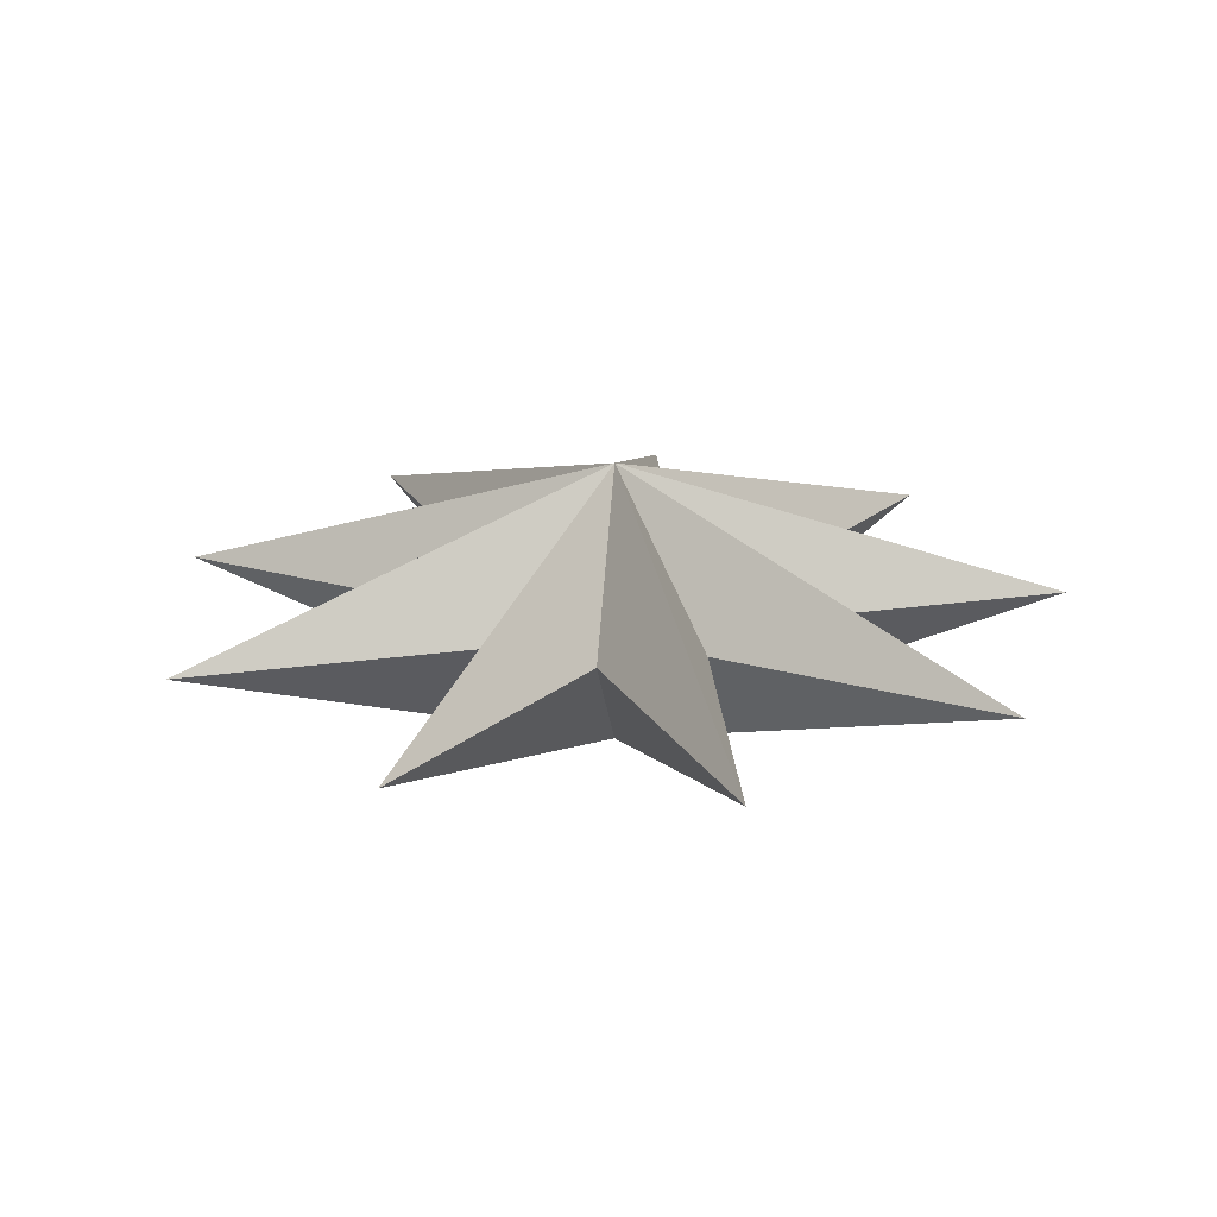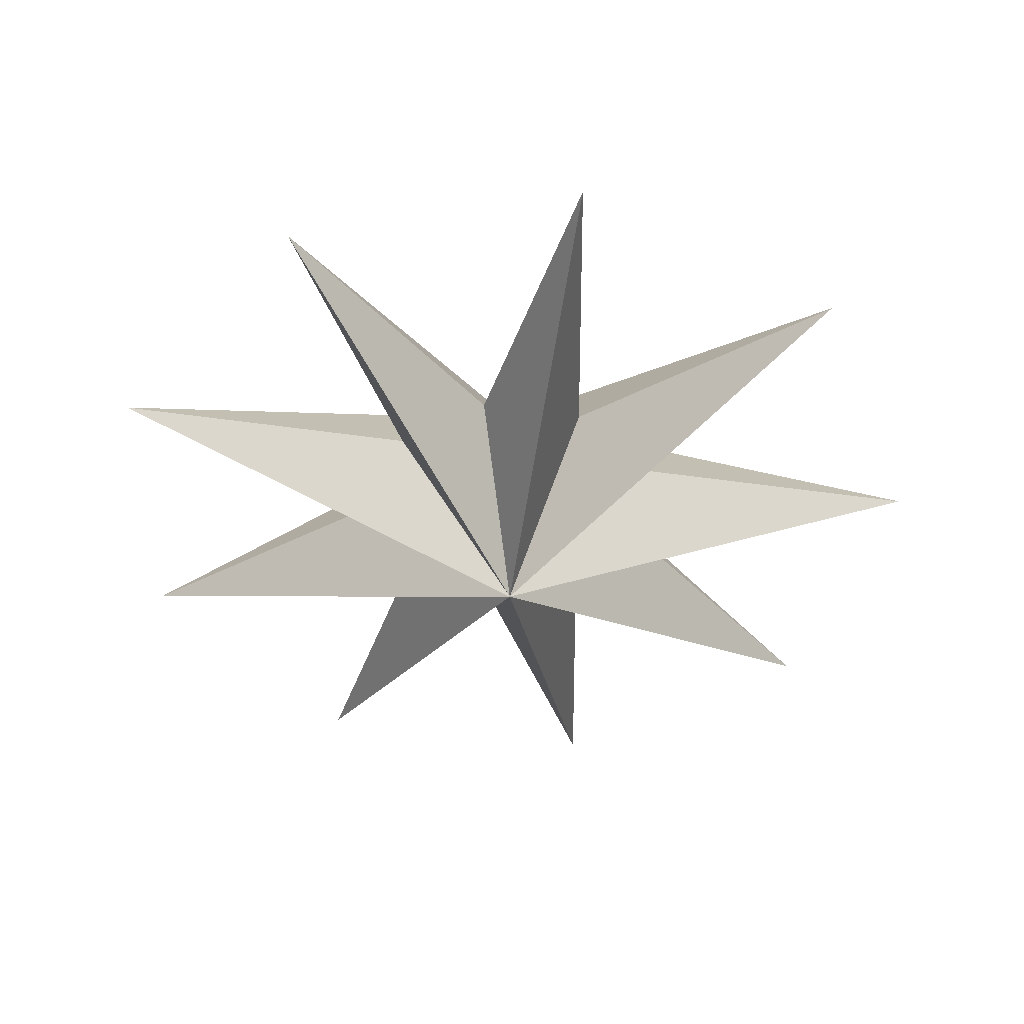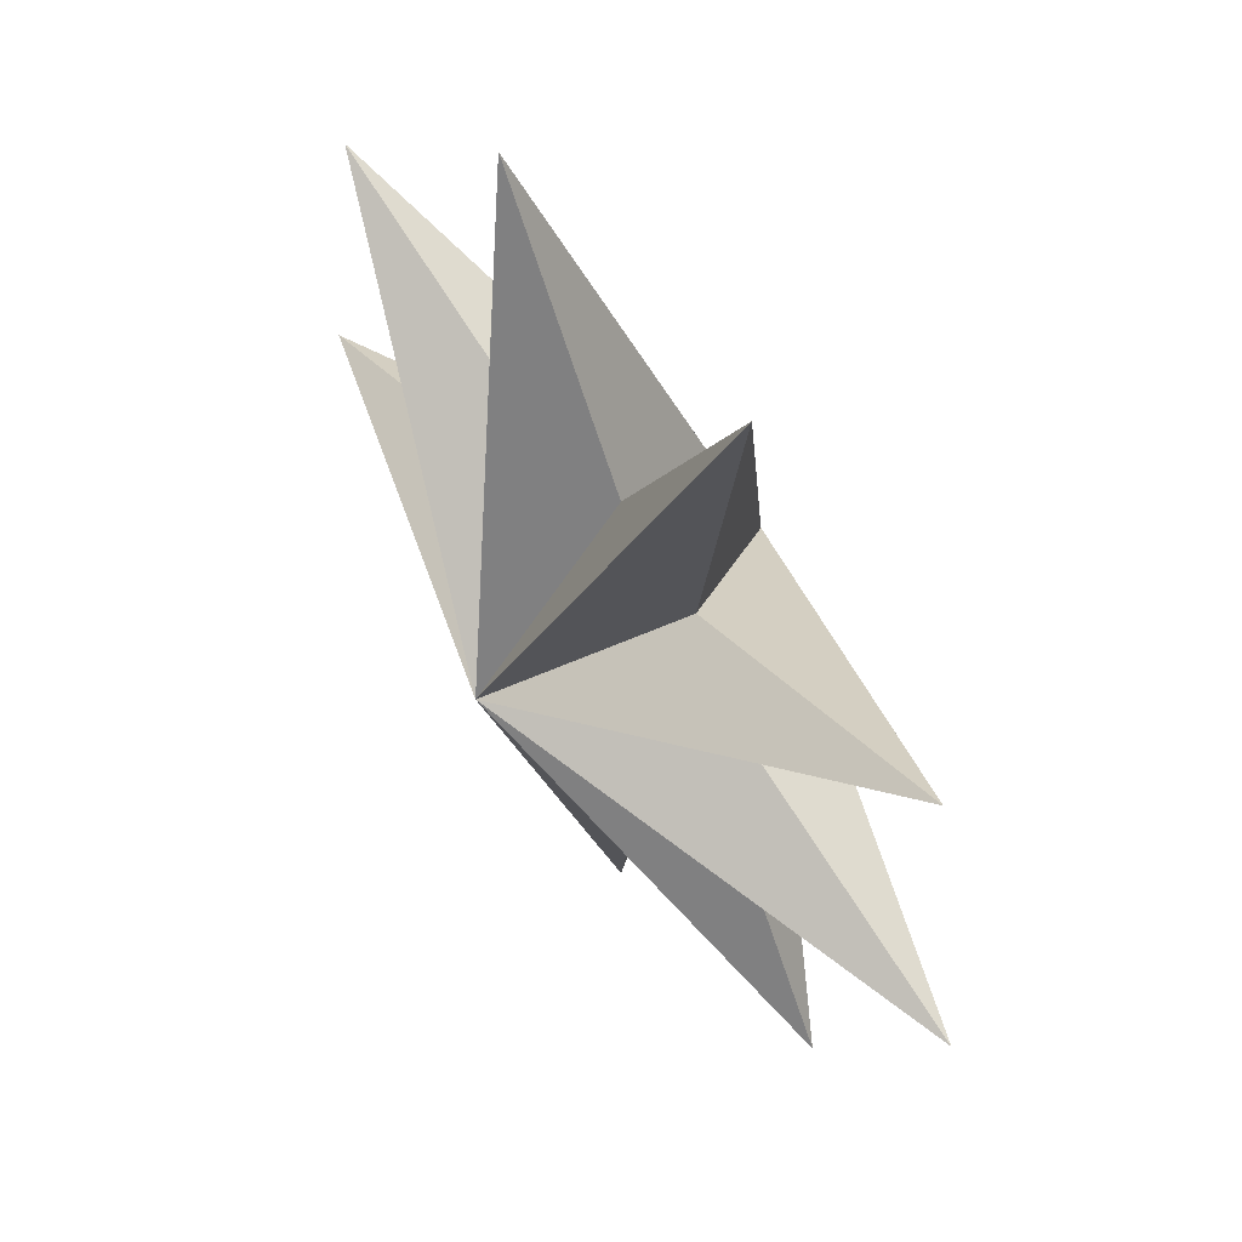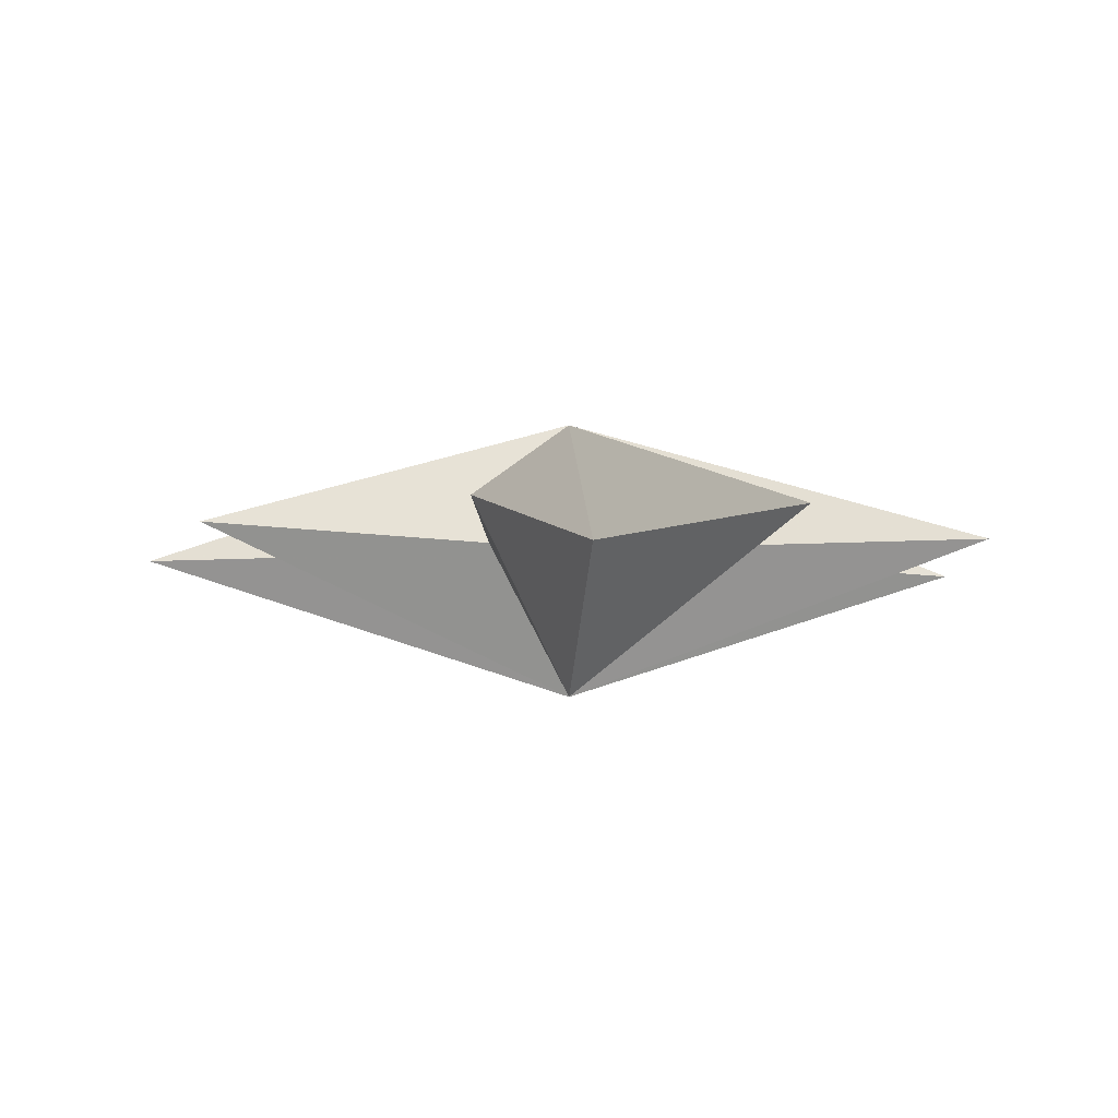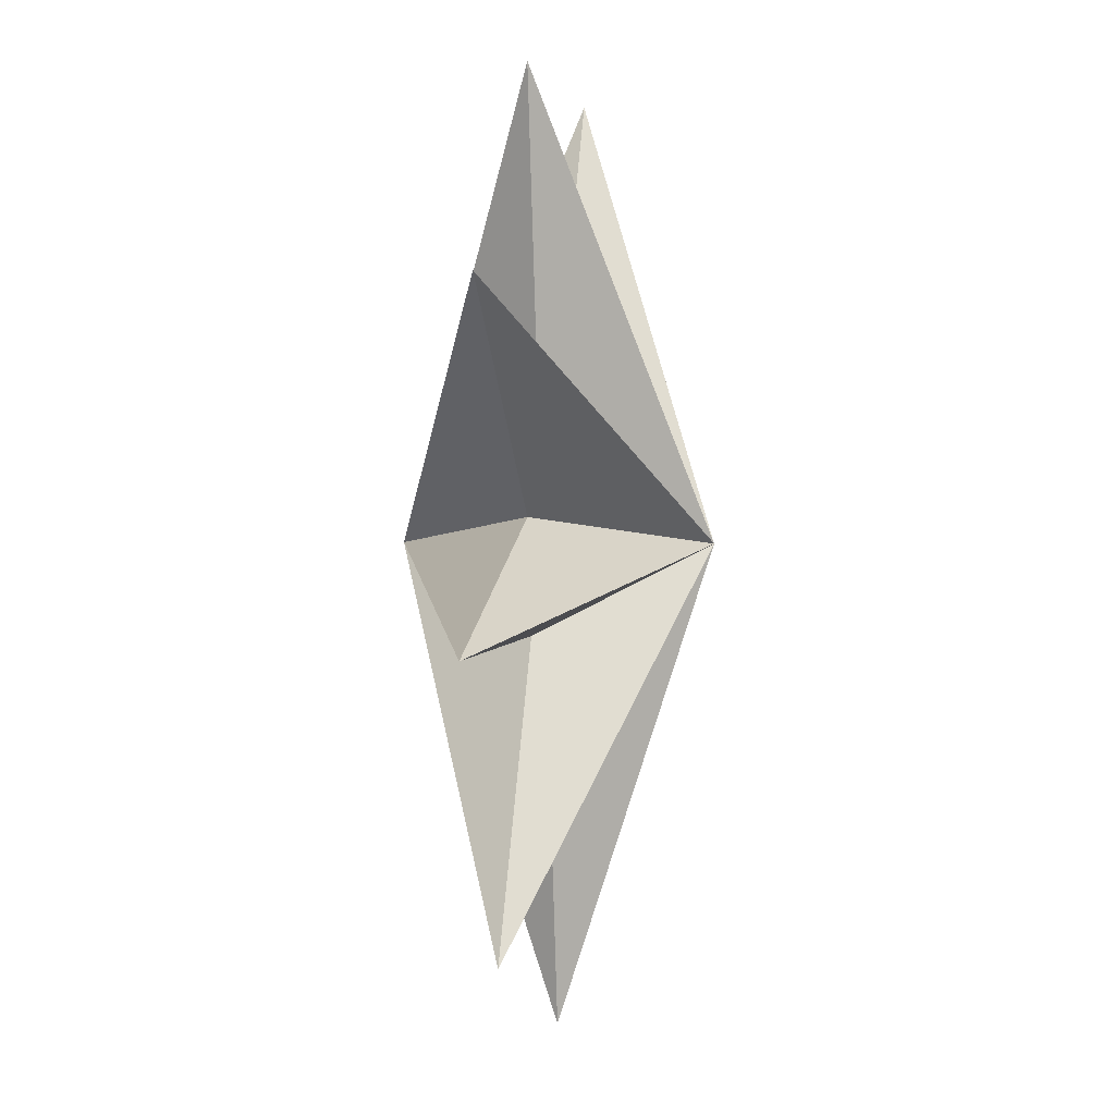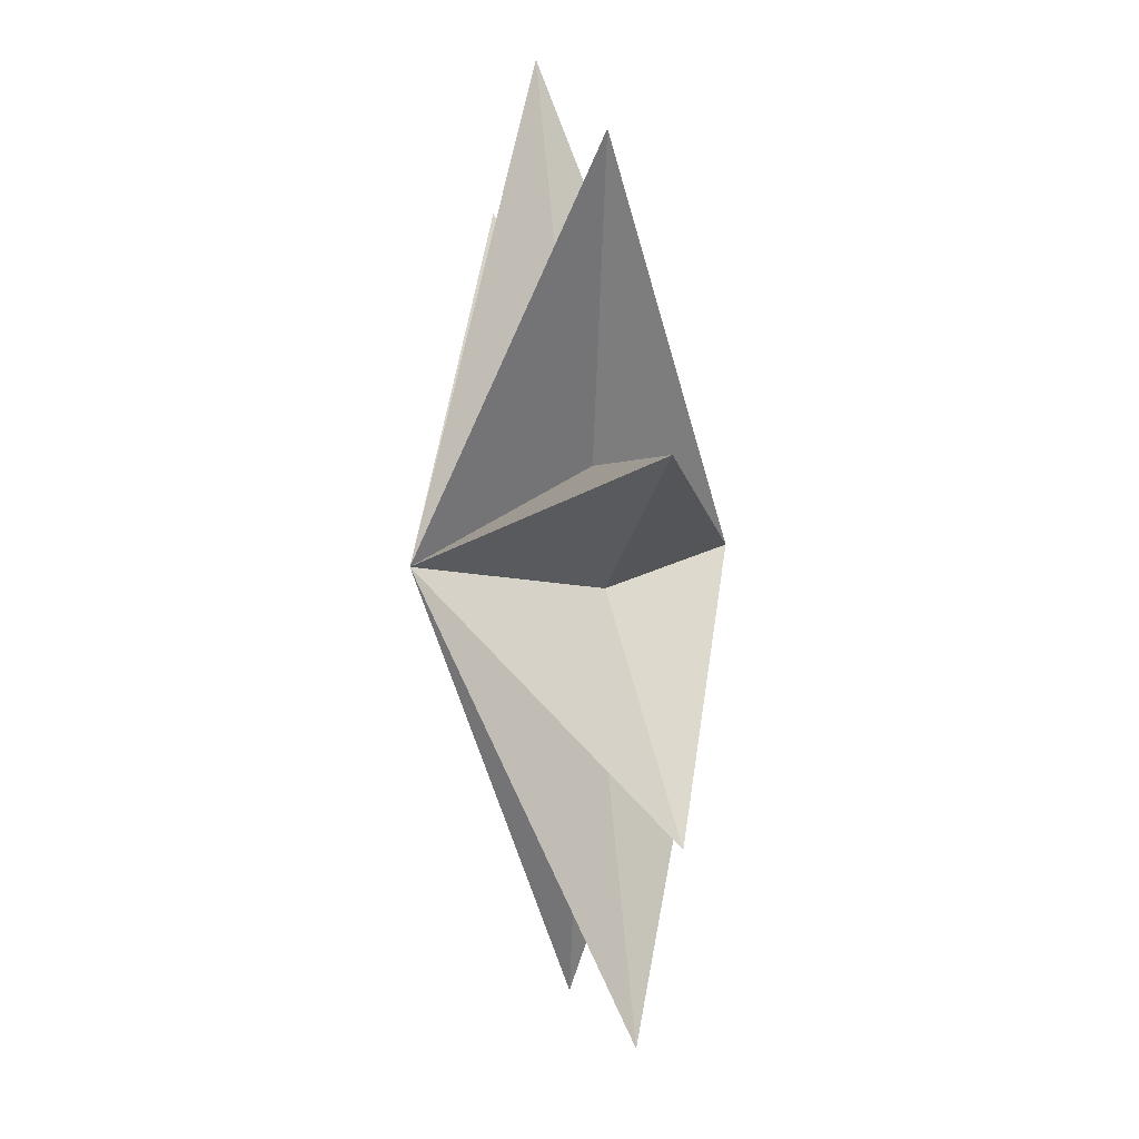
<metadata>
{"format":"obj","ext":"obj","renderer":"f3d","projection":"perspective","resolution":1024,"background":"white","views":[{"elev":22.6,"azim":26.2,"up":"+Z"},{"elev":-45.1,"azim":-169.5,"up":"+Z"},{"elev":56.4,"azim":54.1,"up":"+Y"},{"elev":-7.5,"azim":51.3,"up":"+Z"},{"elev":2.0,"azim":-80.2,"up":"+Y"},{"elev":21.0,"azim":-101.4,"up":"+Y"}]}
</metadata>
<code>
v 0 0 -0.75
v -1.481 -1.766 0
v 1.481 -1.766 0
v 0.788 2.166 0
v -0.788 2.166 0
v 1.996 1.152 0
v -1.996 1.152 0
v 2.27 -0.4 0
v -2.27 -0.4 0
v 0 -2.305 0
v 0 0 0.75
f 11 2 6
f 11 6 9
f 11 9 8
f 11 8 7
f 11 7 3
f 11 3 5
f 11 5 10
f 11 10 4
f 11 4 2
f 1 2 4
f 1 4 10
f 1 10 5
f 1 5 3
f 1 3 7
f 1 7 8
f 1 8 9
f 1 9 6
f 1 6 2

</code>
